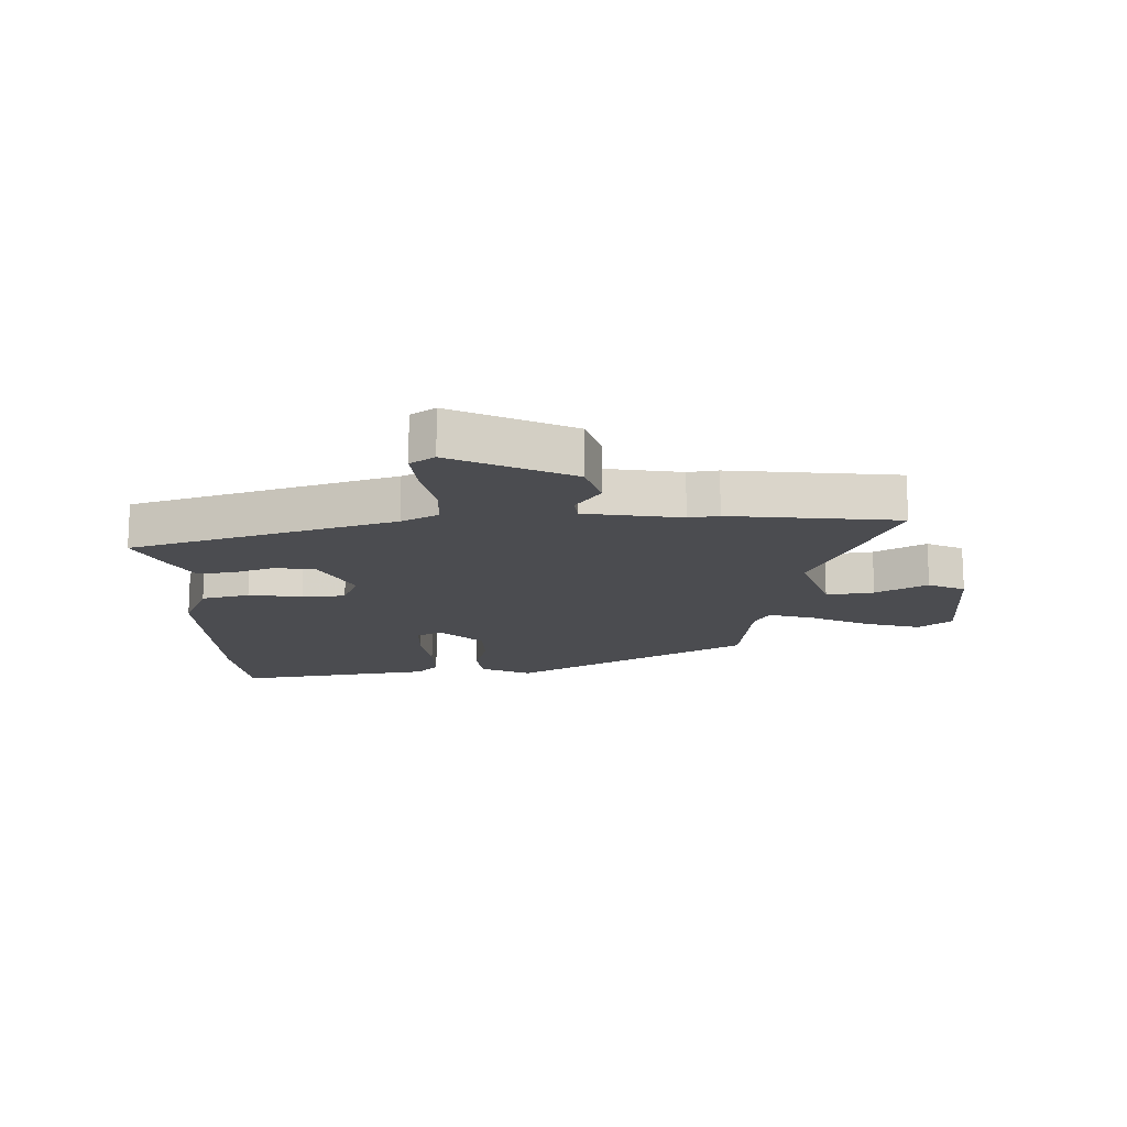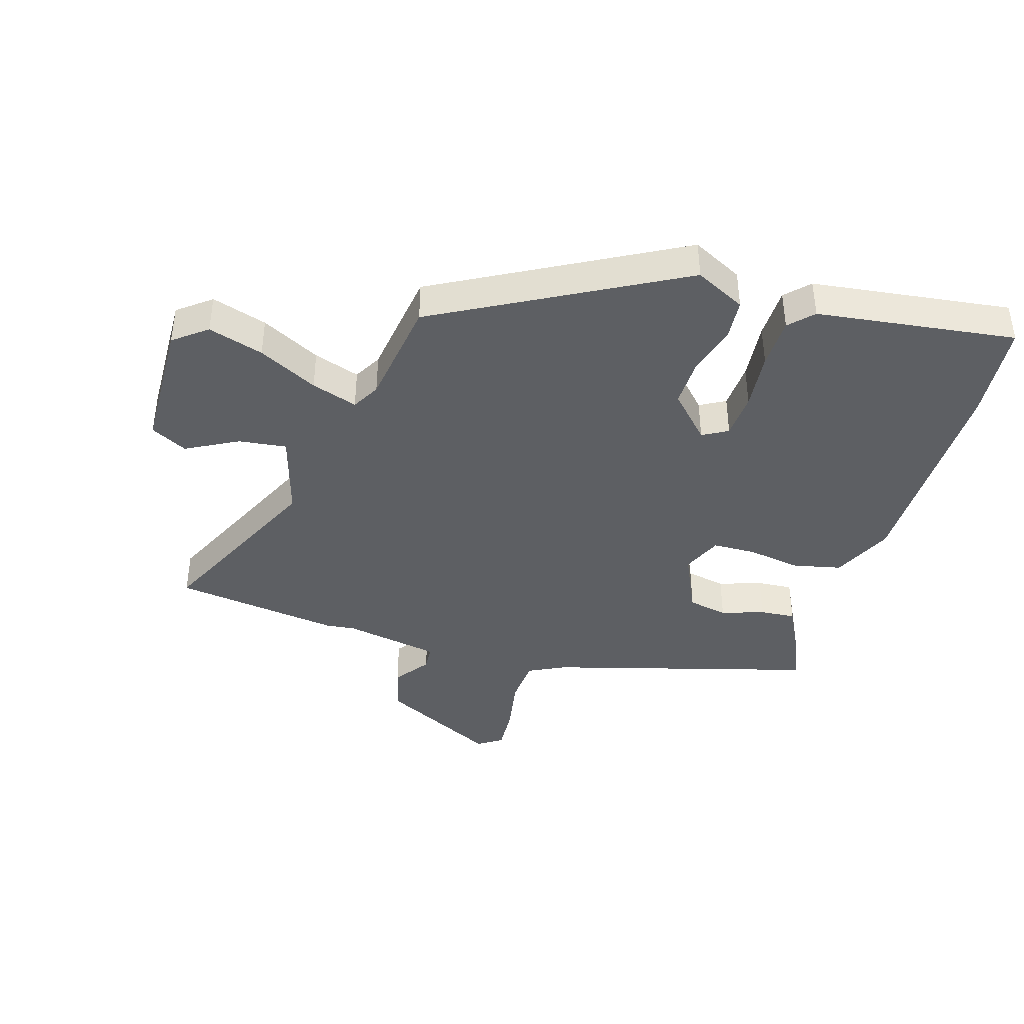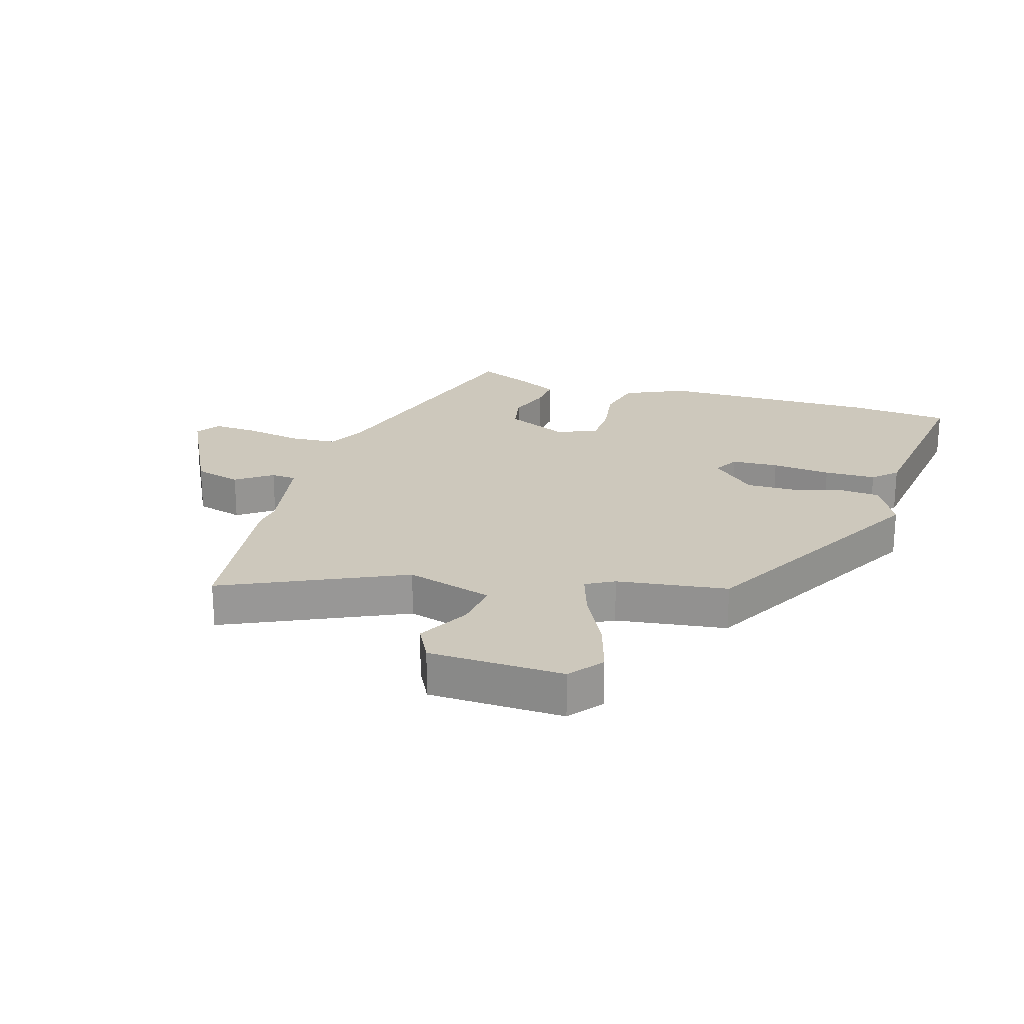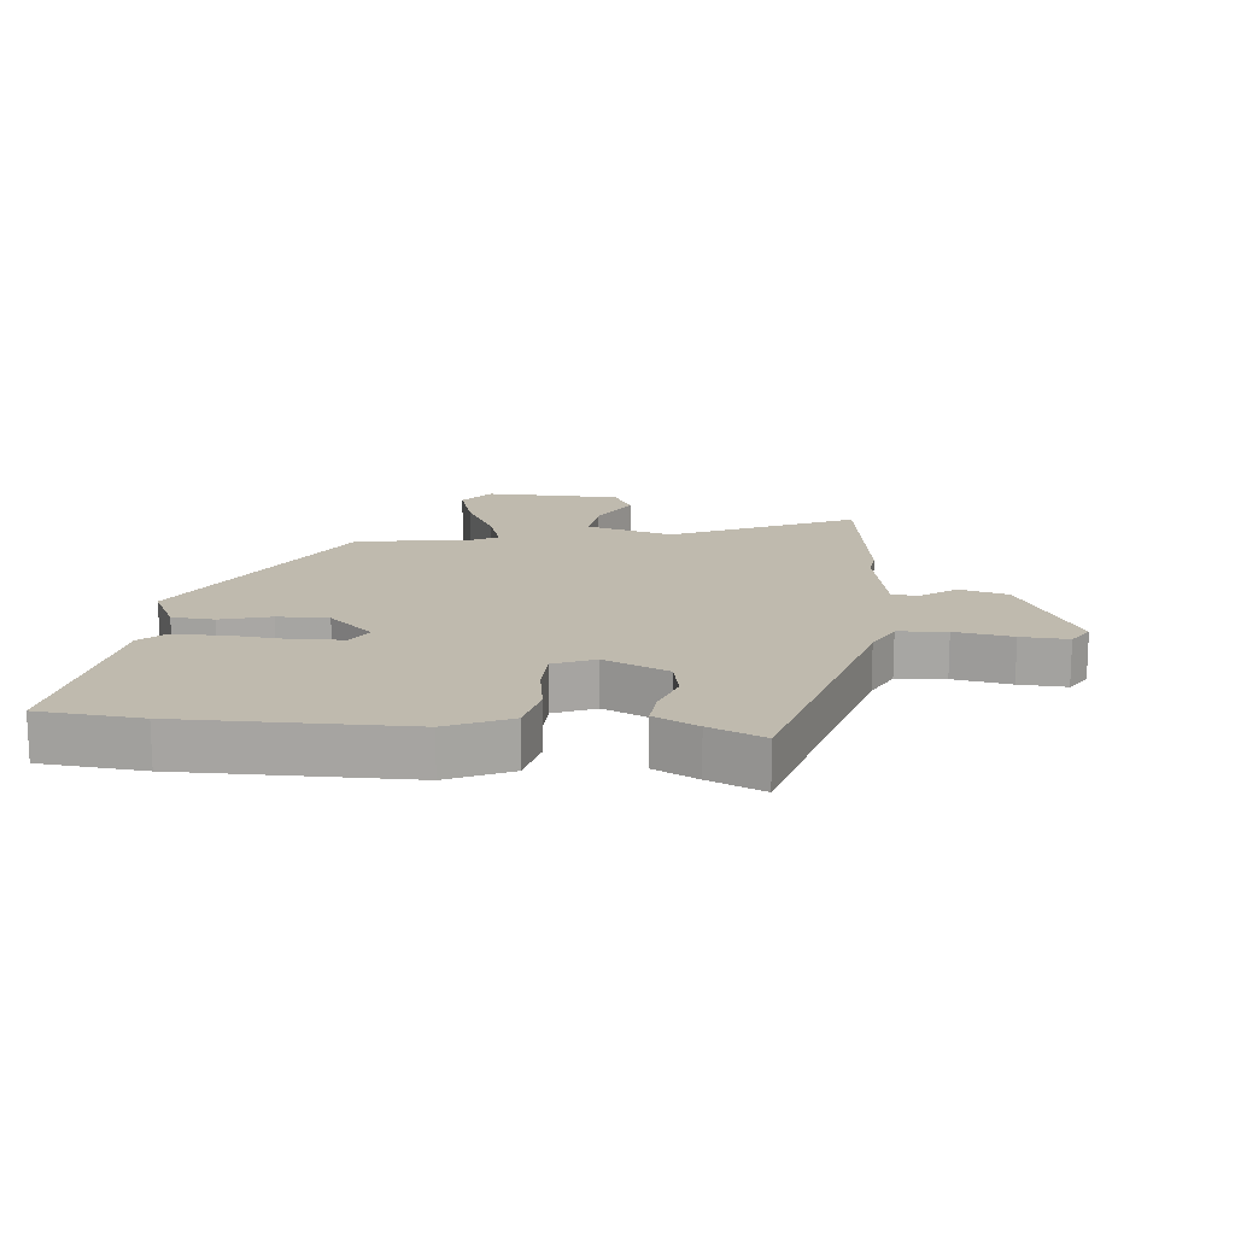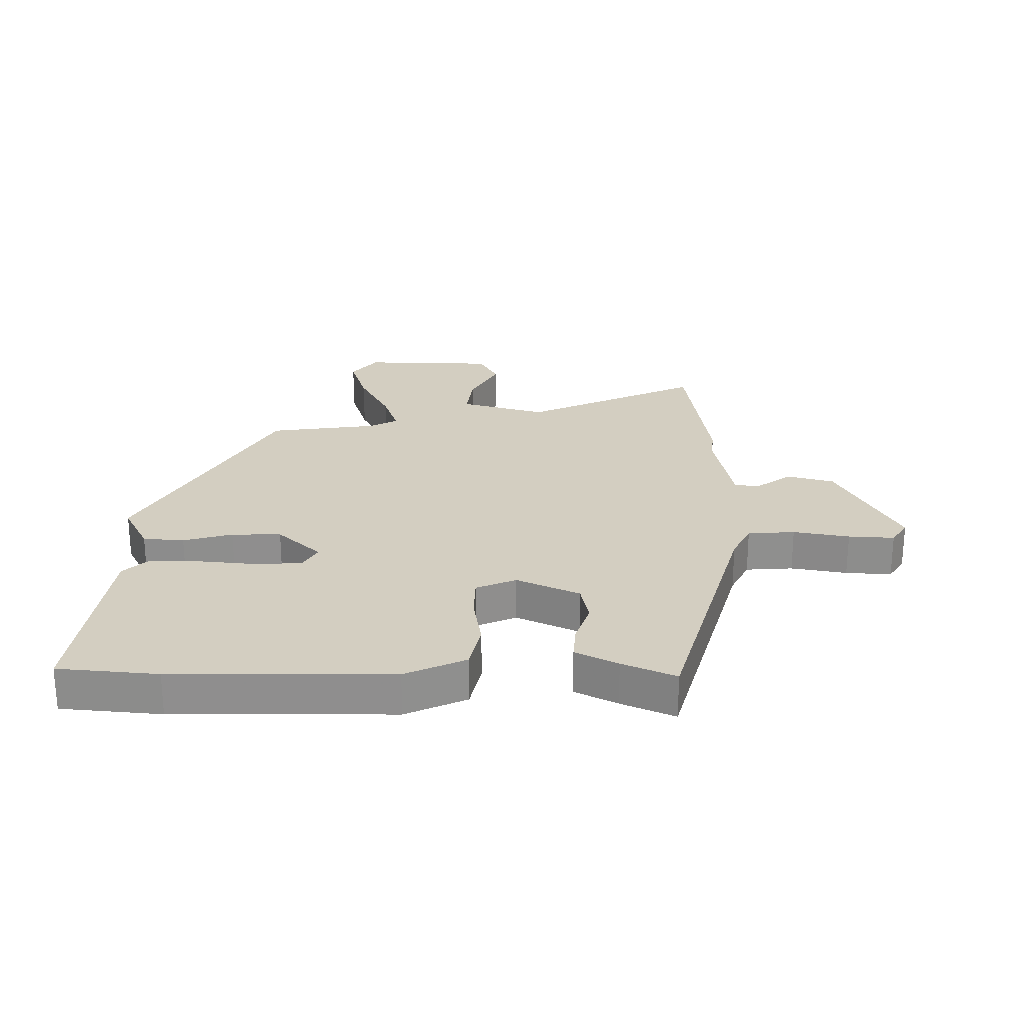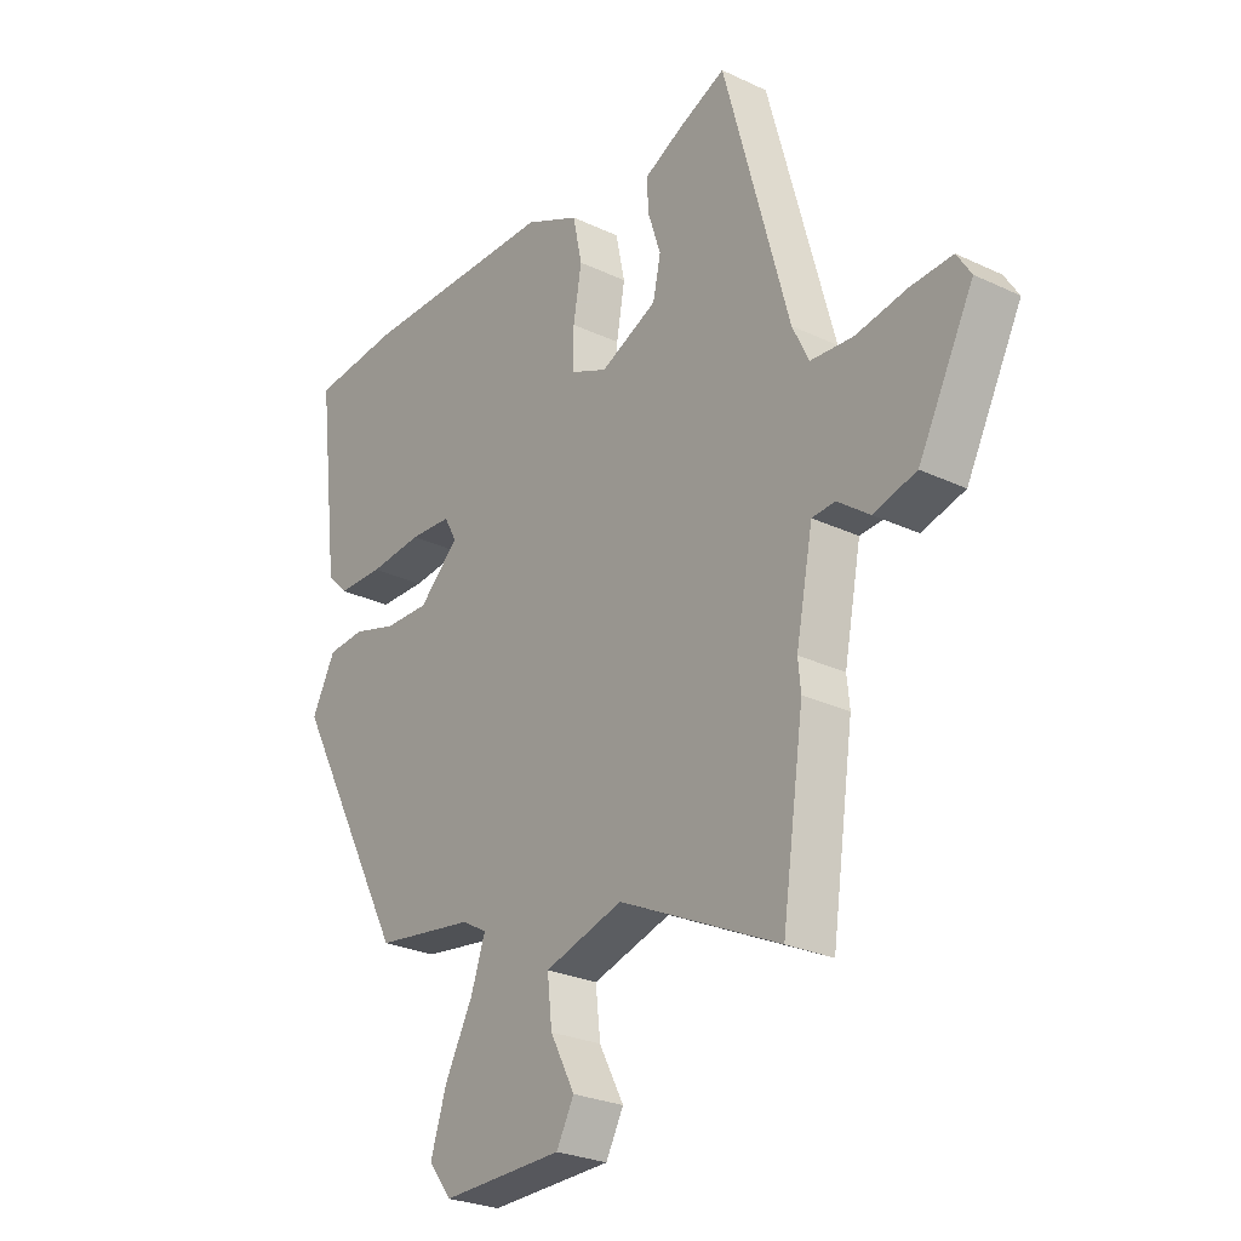
<metadata>
{"format":"obj","ext":"obj","renderer":"f3d","projection":"perspective","resolution":1024,"background":"white","views":[{"elev":-15.2,"azim":93.6,"up":"+Y"},{"elev":-40.4,"azim":-106.3,"up":"+Y"},{"elev":22.1,"azim":-162.3,"up":"+Y"},{"elev":15.5,"azim":6.2,"up":"+Y"},{"elev":25.0,"azim":0.9,"up":"+Y"},{"elev":-26.7,"azim":53.5,"up":"+Z"}]}
</metadata>
<code>
v -0.323 0.07 -0.439
v -0.535 0.07 -0.04
v -0.492 0.07 0.043
v -0.424 0.07 0.048
v -0.343 0.07 0.024
v -0.261 0.07 0.022
v -0.188 0.07 0.09
v -0.211 0.07 0.132
v -0.288 0.07 0.137
v -0.385 0.07 0.128
v -0.47 0.07 0.13
v -0.508 0.07 0.167
v -0.548 0.07 0.496
v -0.383 0.07 0.51
v -0.021 0.07 0.505
v 0.079 0.07 0.458
v 0.096 0.07 0.378
v 0.081 0.07 0.29
v 0.082 0.07 0.218
v 0.148 0.07 0.189
v 0.252 0.07 0.236
v 0.266 0.07 0.302
v 0.243 0.07 0.373
v 0.239 0.07 0.432
v 0.309 0.07 0.467
v 0.397 0.07 0.505
v 0.516 0.07 0.067
v 0.546 0.07 0.005
v 0.624 0.07 -0.001
v 0.717 0.07 0.015
v 0.793 0.07 0.019
v 0.819 0.07 -0.022
v 0.718 0.07 -0.216
v 0.64 0.07 -0.237
v 0.582 0.07 -0.194
v 0.54 0.07 -0.197
v 0.509 0.07 -0.355
v 0.514 0.07 -0.405
v 0.474 0.07 -0.681
v 0.182 0.07 -0.541
v 0.039 0.07 -0.582
v 0.048 0.07 -0.661
v 0.093 0.07 -0.747
v 0.061 0.07 -0.807
v -0.16 0.07 -0.811
v -0.202 0.07 -0.756
v -0.173 0.07 -0.665
v -0.122 0.07 -0.568
v -0.096 0.07 -0.492
v -0.142 0.07 -0.466
v -0.323 0 -0.439
v -0.535 0 -0.04
v -0.492 0 0.043
v -0.424 0 0.048
v -0.343 0 0.024
v -0.261 0 0.022
v -0.188 0 0.09
v -0.211 0 0.132
v -0.288 0 0.137
v -0.385 0 0.128
v -0.47 0 0.13
v -0.508 0 0.167
v -0.548 0 0.496
v -0.383 0 0.51
v -0.021 0 0.505
v 0.079 0 0.458
v 0.096 0 0.378
v 0.081 0 0.29
v 0.082 0 0.218
v 0.148 0 0.189
v 0.252 0 0.236
v 0.266 0 0.302
v 0.243 0 0.373
v 0.239 0 0.432
v 0.309 0 0.467
v 0.397 0 0.505
v 0.516 0 0.067
v 0.546 0 0.005
v 0.624 0 -0.001
v 0.717 0 0.015
v 0.793 0 0.019
v 0.819 0 -0.022
v 0.718 0 -0.216
v 0.64 0 -0.237
v 0.582 0 -0.194
v 0.54 0 -0.197
v 0.509 0 -0.355
v 0.514 0 -0.405
v 0.474 0 -0.681
v 0.182 0 -0.541
v 0.039 0 -0.582
v 0.048 0 -0.661
v 0.093 0 -0.747
v 0.061 0 -0.807
v -0.16 0 -0.811
v -0.202 0 -0.756
v -0.173 0 -0.665
v -0.122 0 -0.568
v -0.096 0 -0.492
v -0.142 0 -0.466
f 46 47 48
f 45 46 48
f 44 45 48
f 43 44 48
f 42 43 48
f 41 42 48 49
f 40 41 49
f 37 38 39 40
f 40 49 50
f 37 40 50
f 36 37 50
f 33 34 35
f 32 33 35
f 31 32 35
f 30 31 35
f 29 30 35
f 28 29 35 36
f 50 1 2
f 36 50 2
f 28 36 2
f 27 28 2
f 25 26 27
f 24 25 27
f 23 24 27
f 22 23 27
f 16 17 18
f 15 16 18
f 14 15 18
f 13 14 18
f 12 13 18
f 11 12 18
f 10 11 18
f 9 10 18
f 8 9 18 19
f 7 8 19 20
f 2 3 4 5
f 2 5 6
f 27 2 6
f 21 22 27
f 20 21 27
f 6 7 20 27
f 98 97 96
f 98 96 95
f 98 95 94
f 98 94 93
f 98 93 92
f 99 98 92 91
f 99 91 90
f 90 89 88 87
f 100 99 90
f 100 90 87
f 100 87 86
f 85 84 83
f 85 83 82
f 85 82 81
f 85 81 80
f 85 80 79
f 86 85 79 78
f 52 51 100
f 52 100 86
f 52 86 78
f 52 78 77
f 77 76 75
f 77 75 74
f 77 74 73
f 77 73 72
f 68 67 66
f 68 66 65
f 68 65 64
f 68 64 63
f 68 63 62
f 68 62 61
f 68 61 60
f 68 60 59
f 69 68 59 58
f 70 69 58 57
f 55 54 53 52
f 56 55 52
f 56 52 77
f 77 72 71
f 77 71 70
f 77 70 57 56
f 1 51 52 2
f 2 52 53 3
f 3 53 54 4
f 4 54 55 5
f 5 55 56 6
f 6 56 57 7
f 7 57 58 8
f 8 58 59 9
f 9 59 60 10
f 10 60 61 11
f 11 61 62 12
f 12 62 63 13
f 13 63 64 14
f 14 64 65 15
f 15 65 66 16
f 16 66 67 17
f 17 67 68 18
f 18 68 69 19
f 19 69 70 20
f 20 70 71 21
f 21 71 72 22
f 22 72 73 23
f 23 73 74 24
f 24 74 75 25
f 25 75 76 26
f 26 76 77 27
f 27 77 78 28
f 28 78 79 29
f 29 79 80 30
f 30 80 81 31
f 31 81 82 32
f 32 82 83 33
f 33 83 84 34
f 34 84 85 35
f 35 85 86 36
f 36 86 87 37
f 37 87 88 38
f 38 88 89 39
f 39 89 90 40
f 40 90 91 41
f 41 91 92 42
f 42 92 93 43
f 43 93 94 44
f 44 94 95 45
f 45 95 96 46
f 46 96 97 47
f 47 97 98 48
f 48 98 99 49
f 49 99 100 50
f 50 100 51 1

</code>
